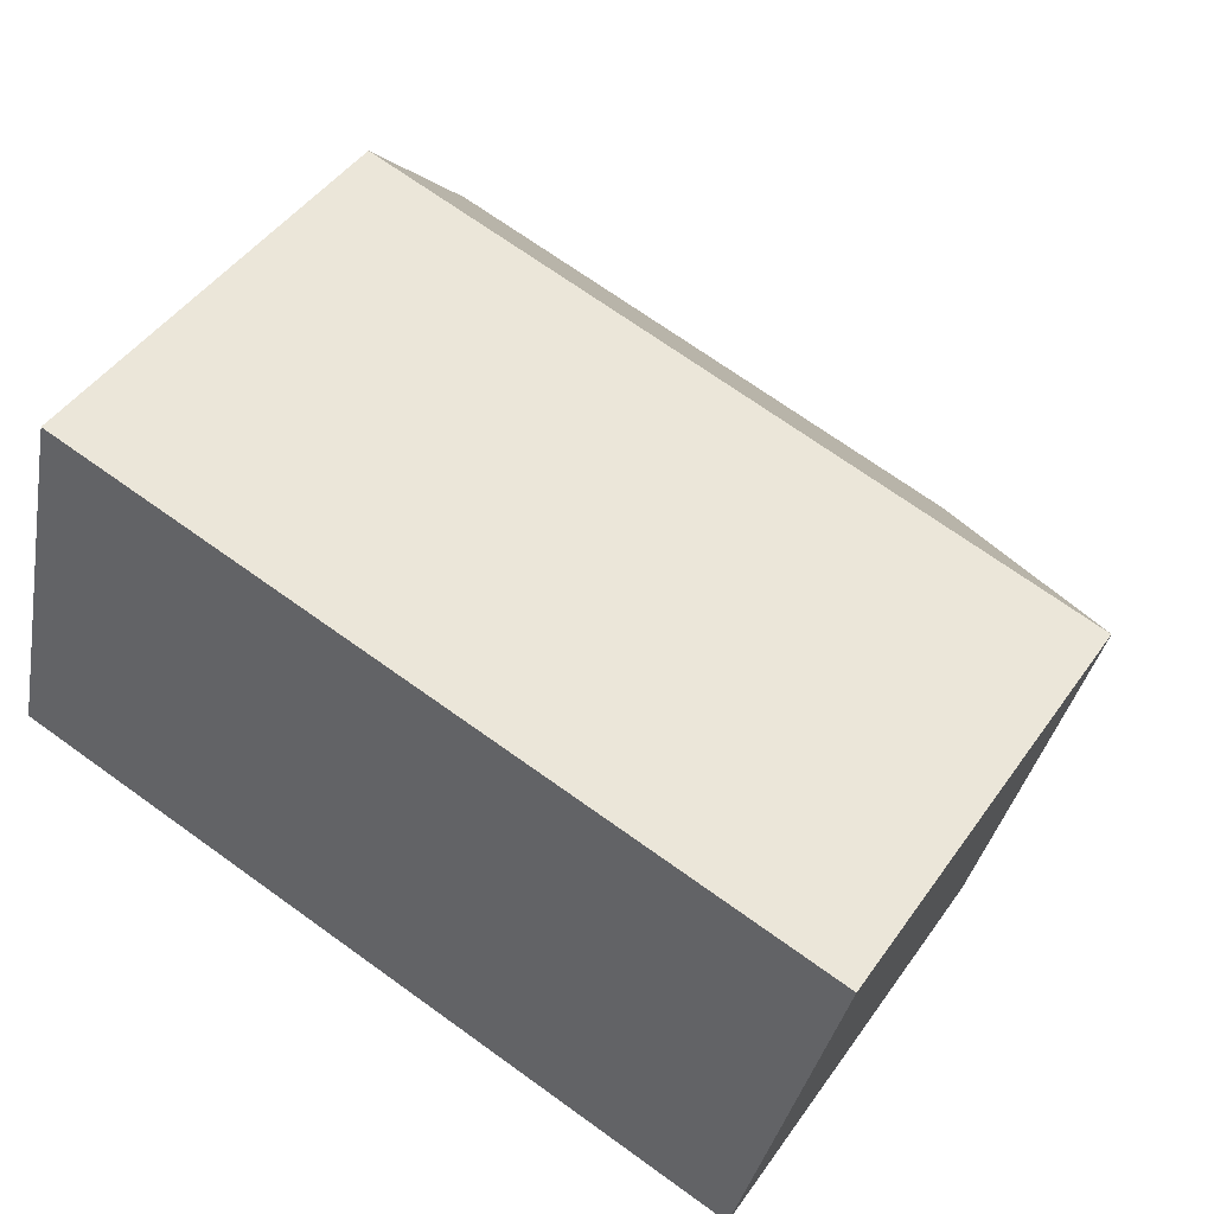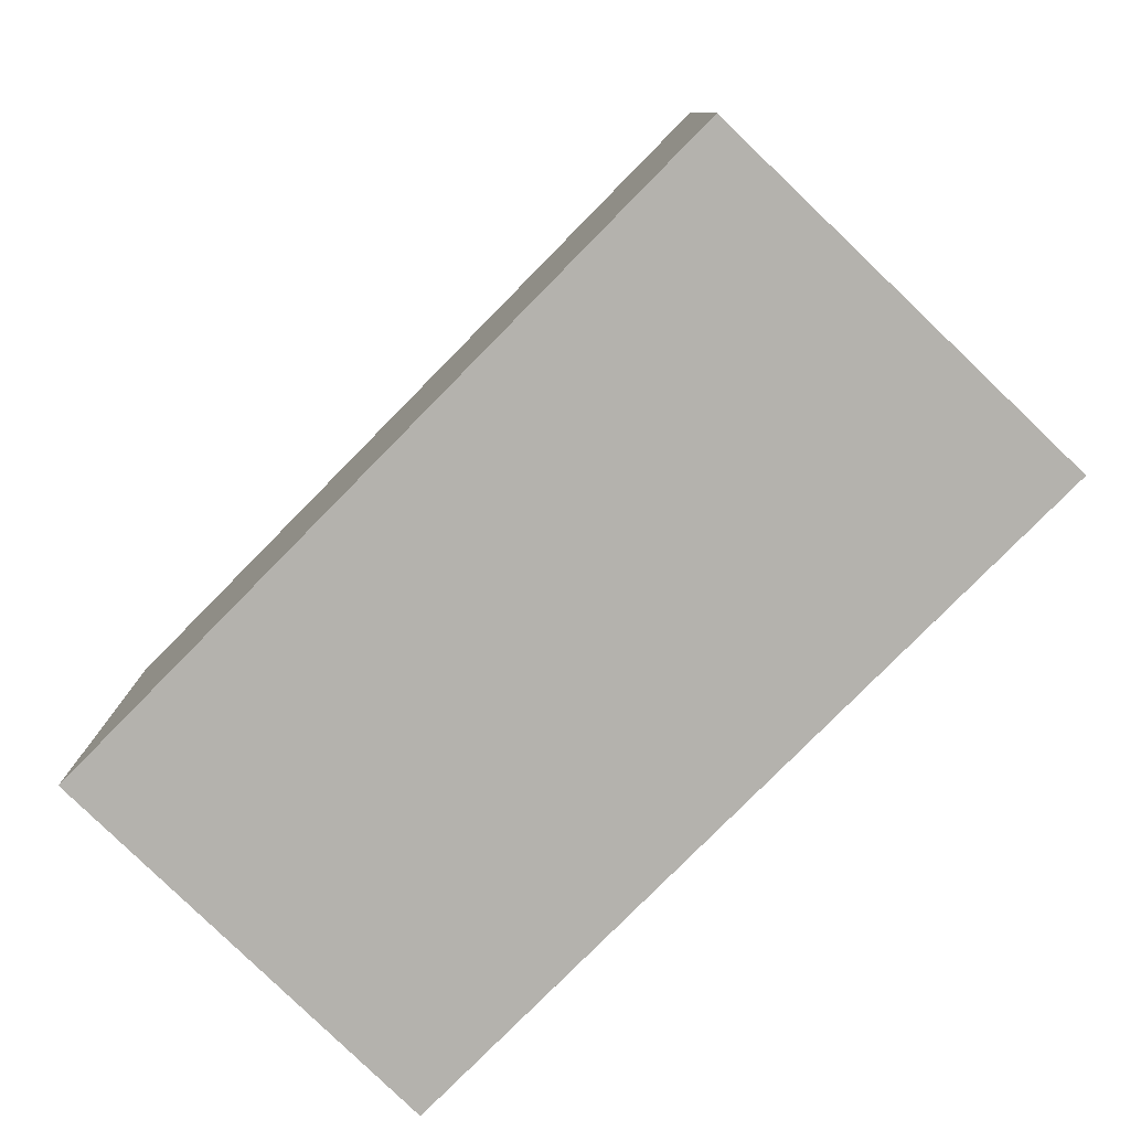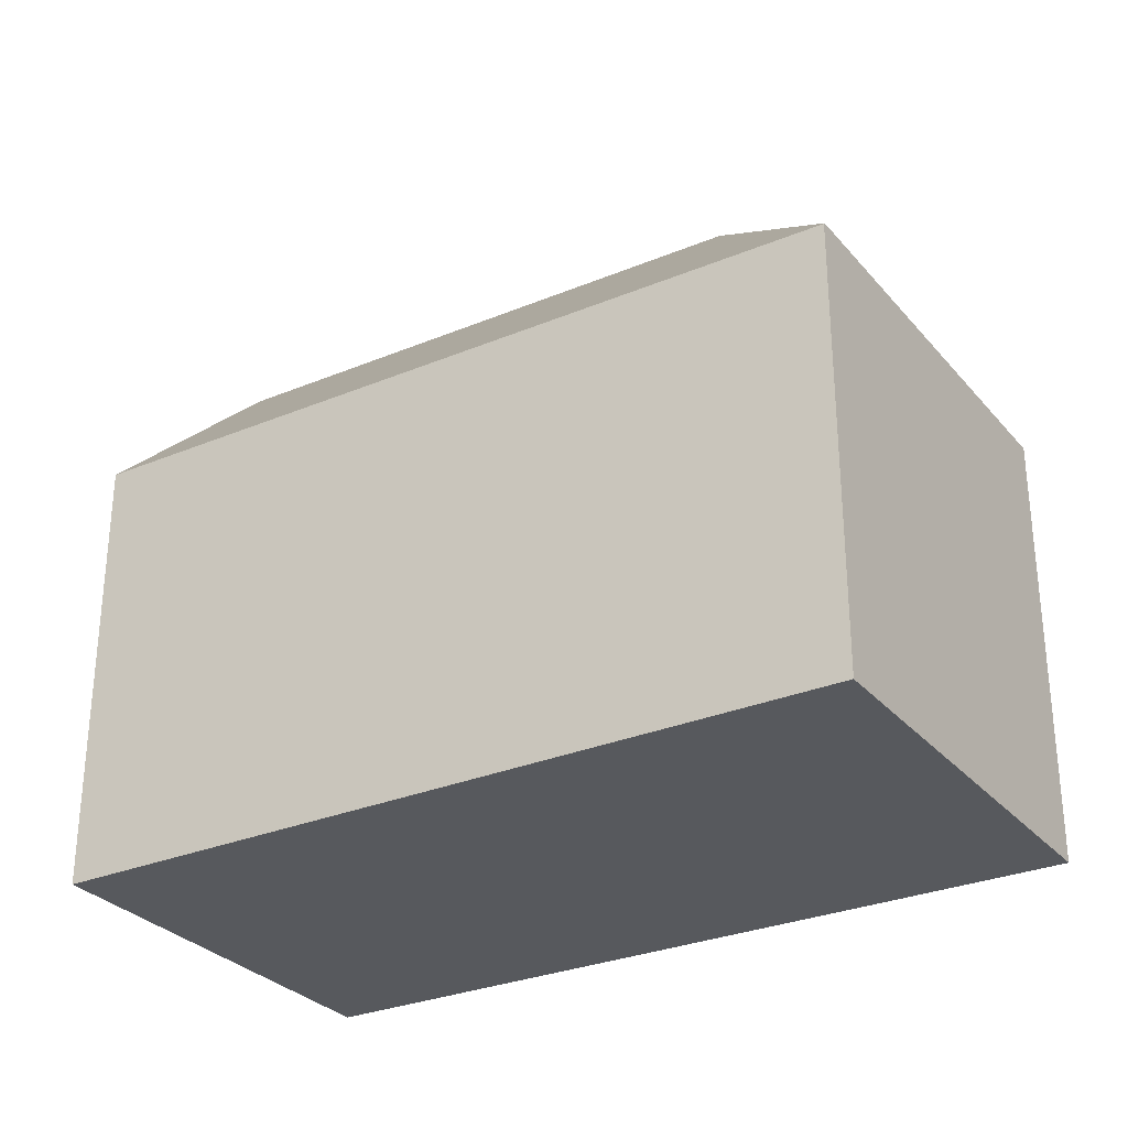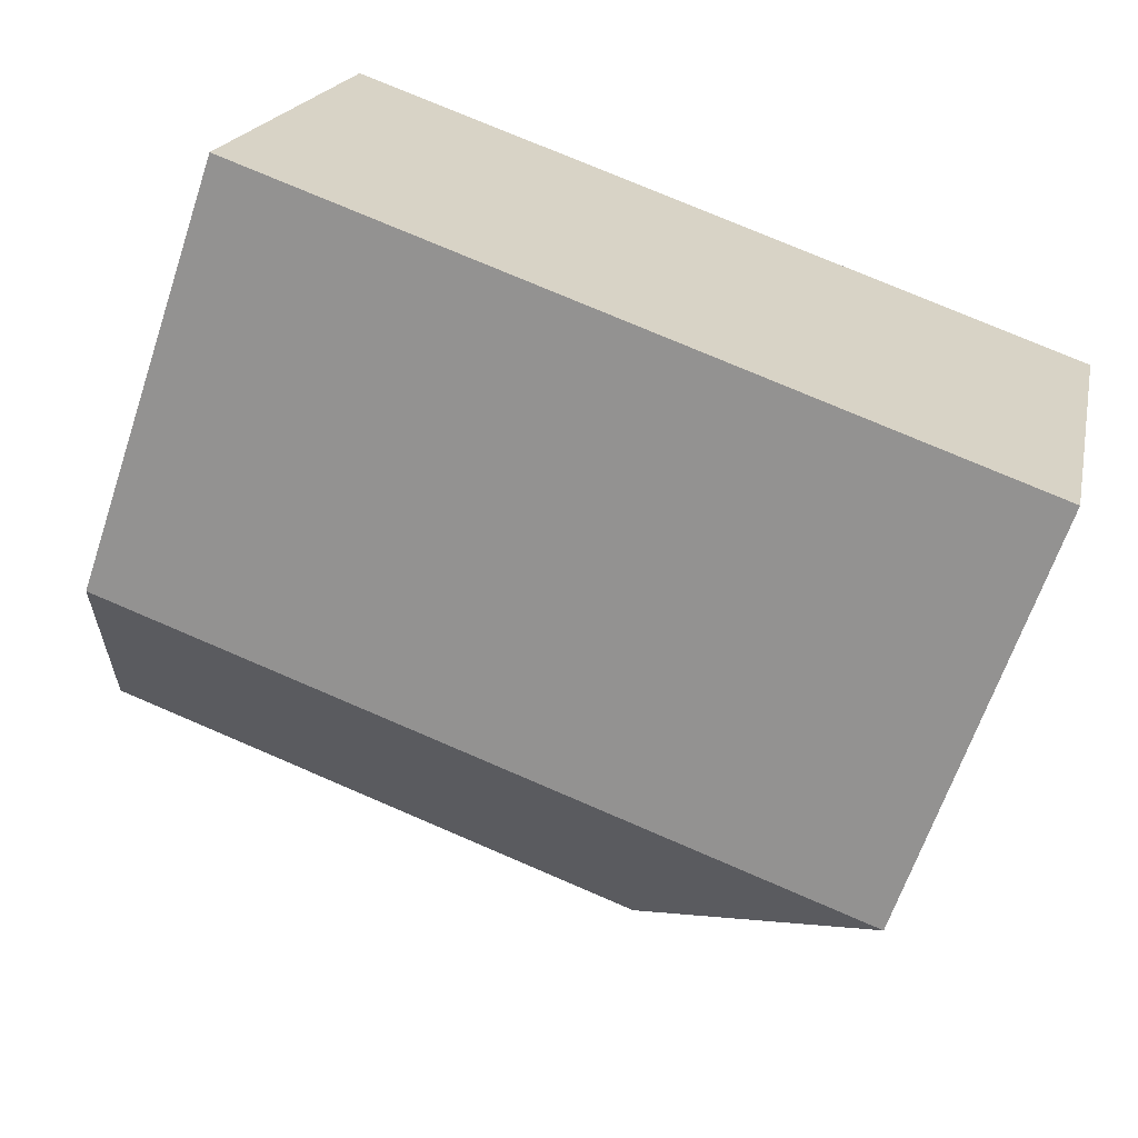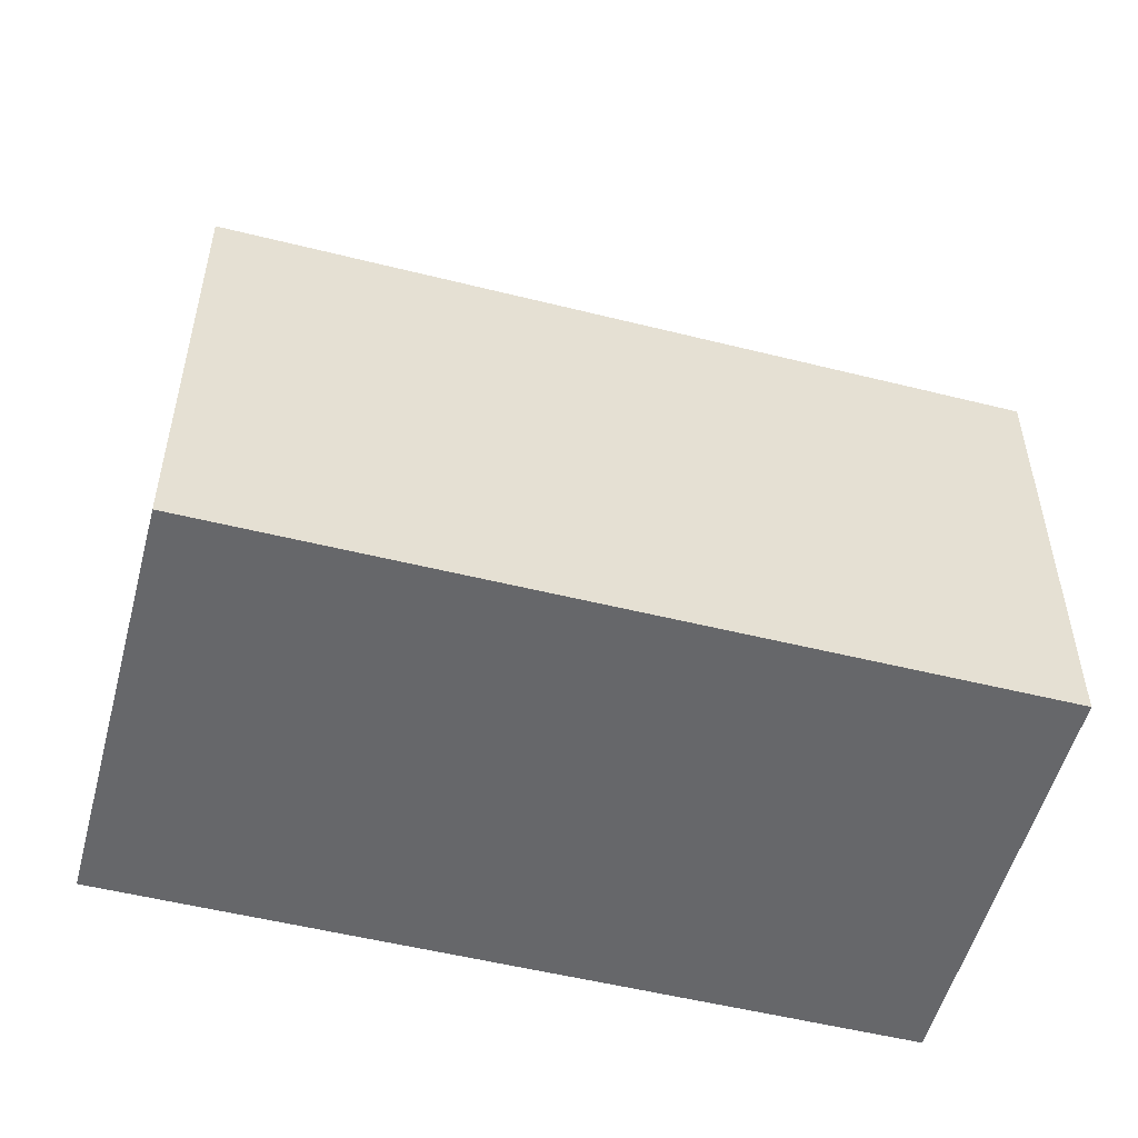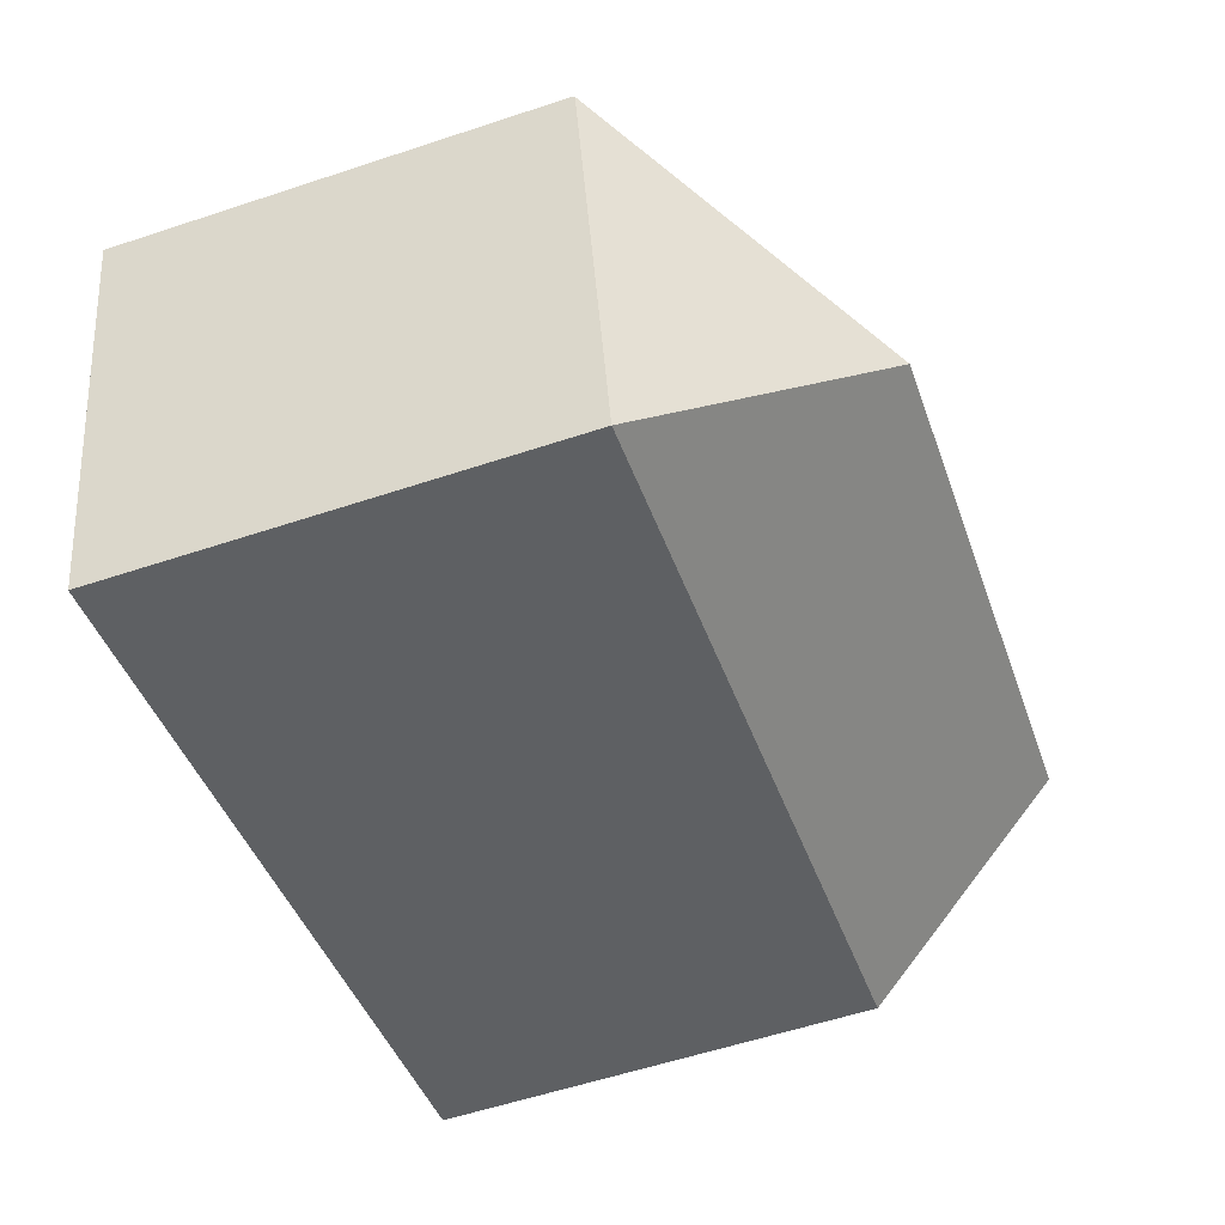
<metadata>
{"format":"obj","ext":"obj","renderer":"f3d","projection":"perspective","resolution":1024,"background":"white","views":[{"elev":46.3,"azim":33.1,"up":"+Z"},{"elev":-79.6,"azim":59.3,"up":"+Y"},{"elev":-29.7,"azim":45.4,"up":"+Y"},{"elev":-65.0,"azim":-18.6,"up":"+Z"},{"elev":-52.2,"azim":-1.2,"up":"+Y"},{"elev":-57.5,"azim":109.0,"up":"+Z"}]}
</metadata>
<code>
v  20.96 10.62 5.41
v  12.76 10.61 7.47
v  20.97 10.58 5.446
v  14.79 15.66 1.628
v  1.221 15.66 5.02
v  9.115 10.62 8.367
v  2.435 10.65 10.01
v  2.336 11.05 9.607
v  18.64 10.62 -4.66
v  0 10.62 6.503e-16
v  2.435 -6.131e-16 10.01
v  9.115 -5.123e-16 8.367
v  12.76 -4.574e-16 7.47
v  20.97 -3.335e-16 5.446
v  18.64 2.853e-16 -4.66
v  20.96 -3.313e-16 5.41
v  0 0 0
v  1.221 -3.074e-16 5.02
v  2.336 -5.883e-16 9.607
g defaultobject
f 1 2 3
f 2 1 4
f 2 4 5
f 2 5 6
f 6 5 7
f 7 5 8
f 4 1 9
f 10 4 9
f 4 10 5
f 11 6 7
f 6 11 2
f 2 11 3
f 3 11 12
f 3 12 13
f 3 13 14
f 3 9 1
f 9 3 14
f 9 14 15
f 15 14 16
f 15 10 9
f 10 15 17
f 10 8 5
f 8 10 17
f 8 17 7
f 7 17 11
f 11 17 18
f 11 18 19
f 13 16 14
f 16 13 15
f 15 13 17
f 17 13 12
f 17 12 18
f 18 12 11
f 18 11 19

</code>
